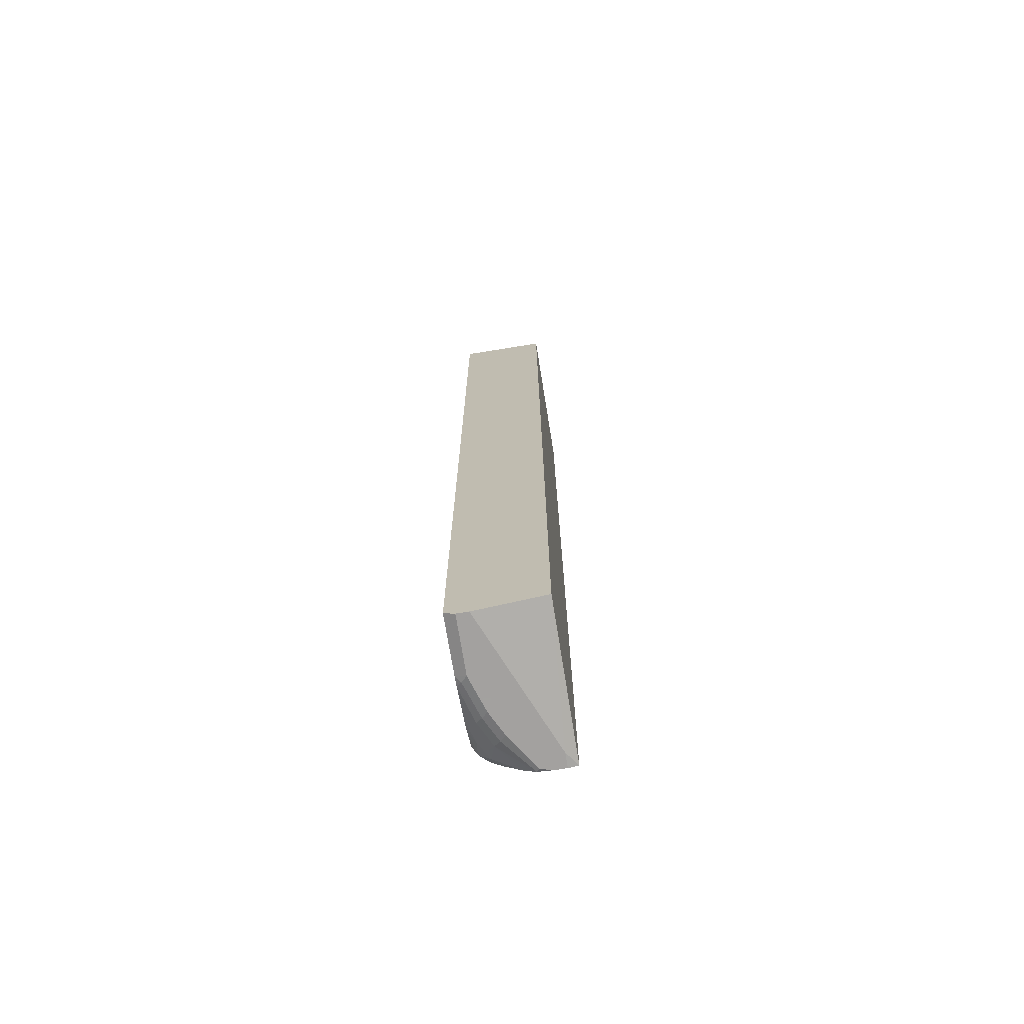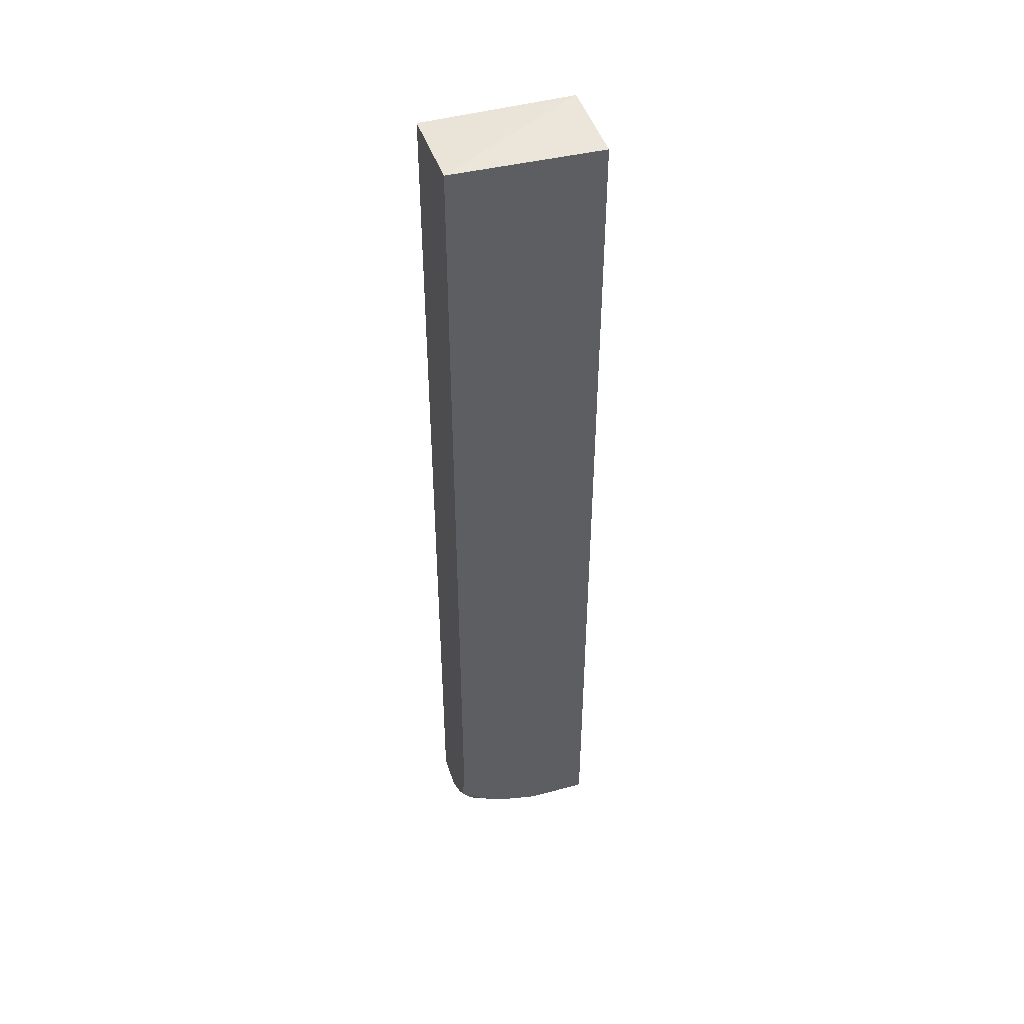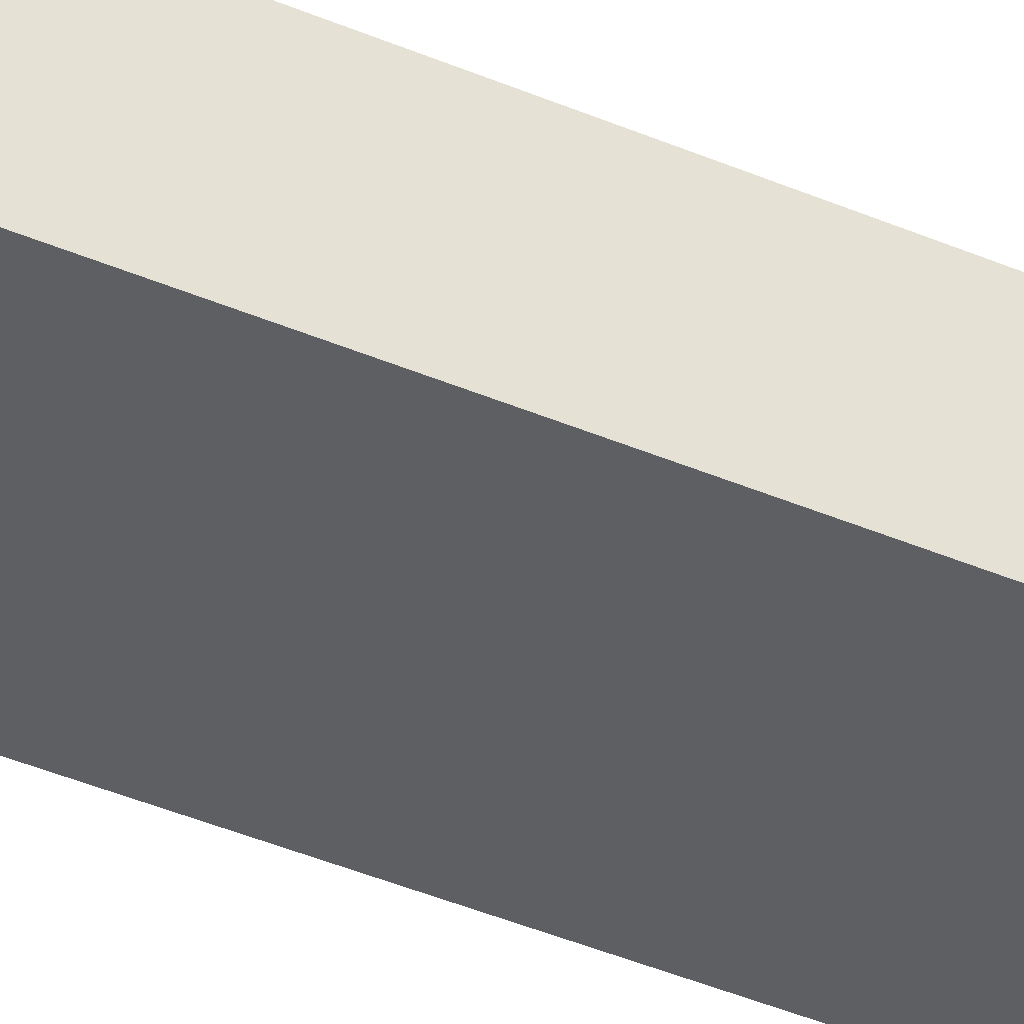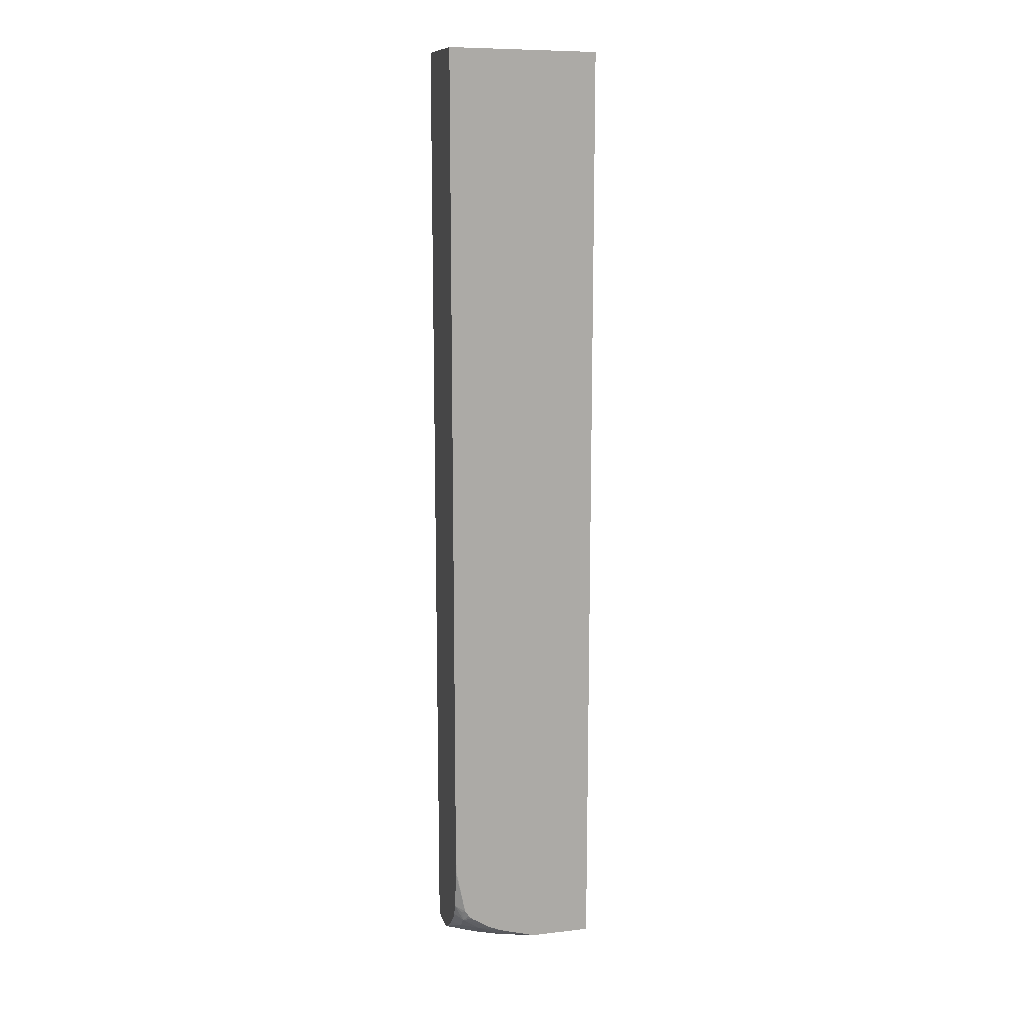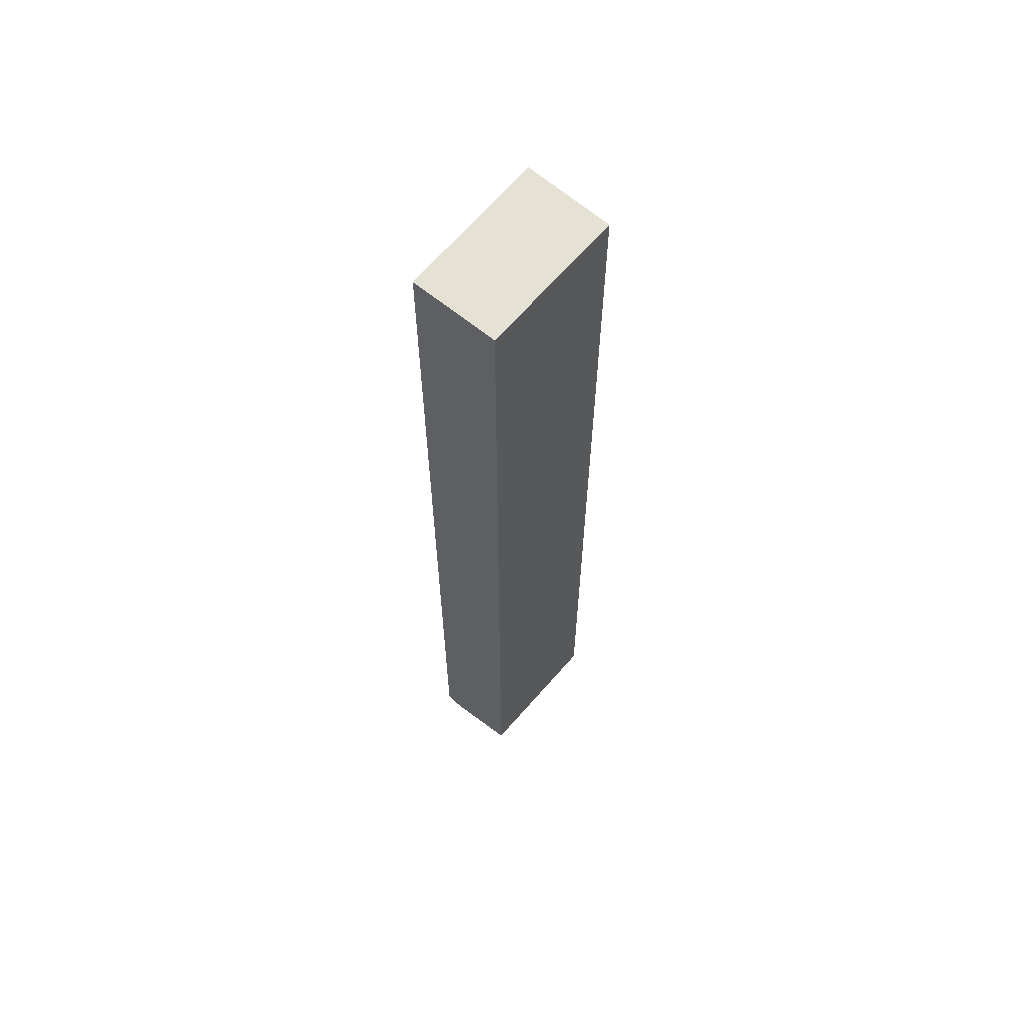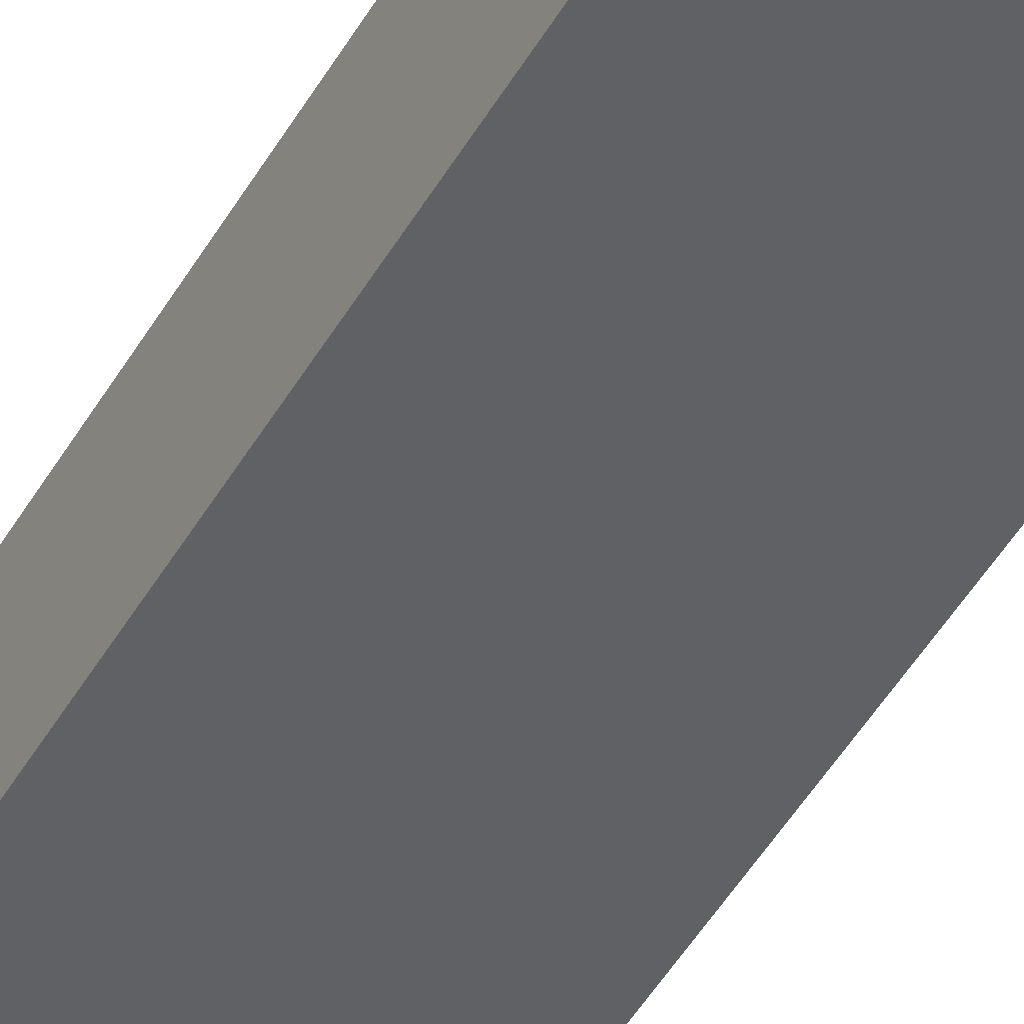
<metadata>
{"format":"obj","ext":"obj","renderer":"f3d","projection":"perspective","resolution":1024,"background":"white","views":[{"elev":-72.3,"azim":-80.8,"up":"+Y"},{"elev":46.3,"azim":162.6,"up":"+Y"},{"elev":-40.8,"azim":62.3,"up":"+Z"},{"elev":13.7,"azim":165.5,"up":"+Y"},{"elev":63.2,"azim":-50.1,"up":"+Y"},{"elev":-47.9,"azim":-28.8,"up":"+Z"}]}
</metadata>
<code>
v 0.2246 0.6498 -0.4896
v 0.003332 0.6436 -0.4896
v 0.003332 0.6436 -0.3582
v 0.2246 0.6436 -0.3582
v 0.2246 -0.5859 -0.4896
v 0.003332 -0.7715 -0.4896
v 0.003332 -0.7621 -0.3582
v 0.2246 -0.7767 -0.3582
v 0.2246 -0.6457 -0.489
v 0.2234 -0.6452 -0.4896
v 0.0847 -0.7715 -0.4896
v 0.003332 -0.7792 -0.4743
v 0.003332 -0.7792 -0.4573
v 0.2032 -0.7792 -0.3726
v 0.2246 -0.7792 -0.3726
v 0.2246 -0.707 -0.4805
v 0.21 -0.7138 -0.4896
v 0.09317 -0.7748 -0.4827
v 0.0847 -0.7792 -0.4743
v 0.1 -0.7698 -0.4896
v 0.2246 -0.7792 -0.3896
v 0.2246 -0.7245 -0.4732
v 0.2117 -0.7325 -0.4827
v 0.2145 -0.7169 -0.4856
v 0.2032 -0.7239 -0.4896
v 0.144 -0.7748 -0.4658
v 0.1355 -0.7792 -0.4573
v 0.1524 -0.7685 -0.4743
v 0.1524 -0.7546 -0.4896
v 0.2202 -0.7792 -0.4065
v 0.2246 -0.7775 -0.4065
v 0.2246 -0.7305 -0.4699
v 0.2117 -0.7495 -0.4658
v 0.1863 -0.7509 -0.4799
v 0.171 -0.746 -0.4896
v 0.198 -0.7291 -0.4896
v 0.1778 -0.7748 -0.4489
v 0.1694 -0.7792 -0.4404
v 0.1863 -0.7685 -0.4573
v 0.1609 -0.7579 -0.4827
v 0.1677 -0.7477 -0.4896
v 0.2246 -0.7769 -0.4109
v 0.2246 -0.7474 -0.4529
v 0.1948 -0.7579 -0.4658
v 0.2246 -0.768 -0.4276
v 0.2246 -0.7741 -0.4164
f 23 35 36
f 23 34 35
f 18 27 19
f 23 33 34
f 23 32 33
f 21 30 31
f 20 29 28
f 20 28 26
f 16 24 17
f 18 20 26
f 17 23 25
f 17 24 23
f 16 23 24
f 16 22 23
f 12 14 13
f 12 15 14
f 23 36 25
f 12 21 15
f 18 26 27
f 26 37 27
f 33 44 34
f 26 39 37
f 12 30 21
f 39 46 42
f 39 45 46
f 37 39 42
f 37 42 38
f 34 44 39
f 34 41 35
f 33 39 44
f 33 45 39
f 33 43 45
f 32 43 33
f 30 38 42
f 30 42 31
f 29 34 40
f 29 41 34
f 28 34 39
f 28 40 34
f 28 29 40
f 27 37 38
f 26 28 39
f 12 38 30
f 22 32 23
f 12 19 27
f 1 25 36
f 1 17 25
f 1 10 17
f 1 5 10
f 1 9 5
f 1 16 9
f 1 22 16
f 1 32 22
f 1 43 32
f 1 45 43
f 1 46 45
f 1 42 46
f 1 31 42
f 1 21 31
f 1 15 21
f 1 8 15
f 1 4 8
f 1 3 4
f 12 27 38
f 1 36 35
f 1 35 41
f 1 2 3
f 1 29 20
f 1 41 29
f 11 18 19
f 9 17 10
f 9 16 17
f 8 14 15
f 7 14 8
f 7 13 14
f 6 19 12
f 6 11 19
f 11 20 18
f 3 8 4
f 3 7 8
f 2 7 3
f 2 13 7
f 2 12 13
f 2 6 12
f 1 6 2
f 1 11 6
f 1 20 11
f 5 9 10

</code>
